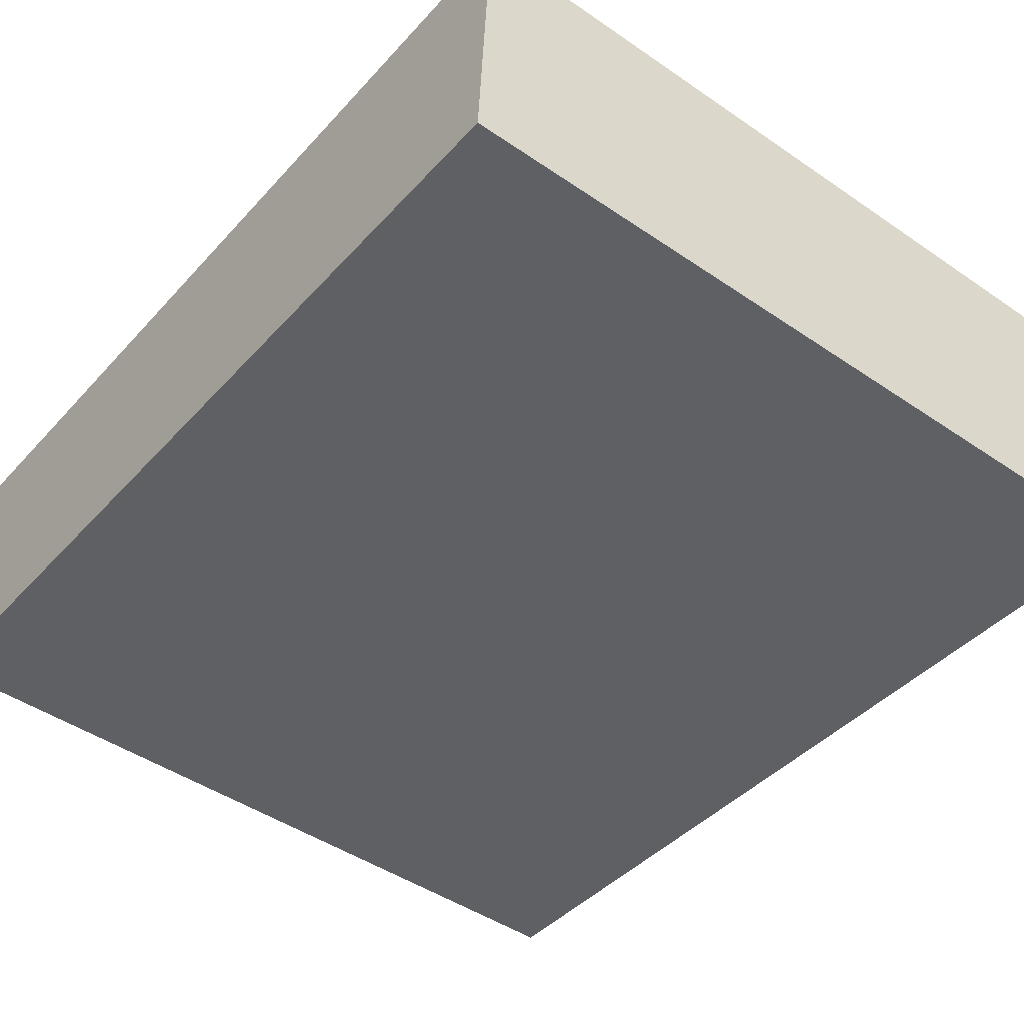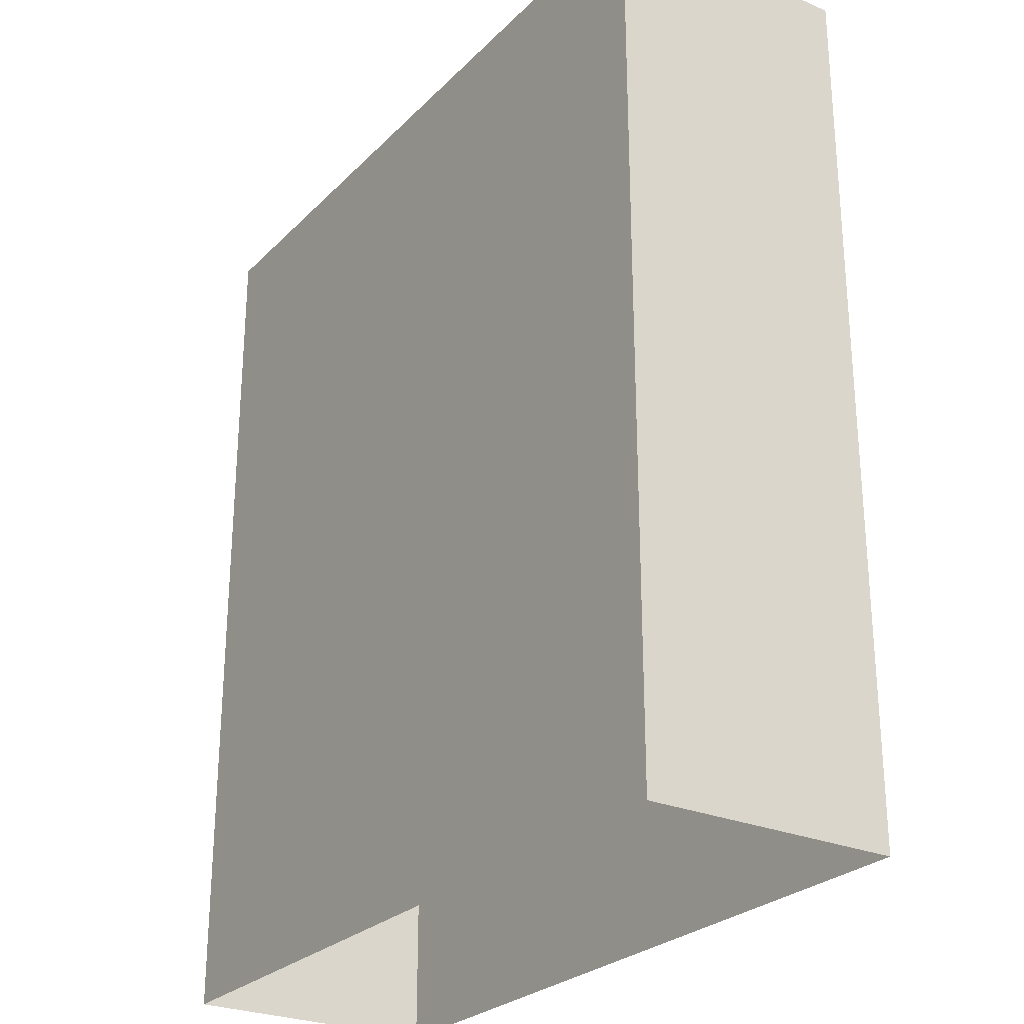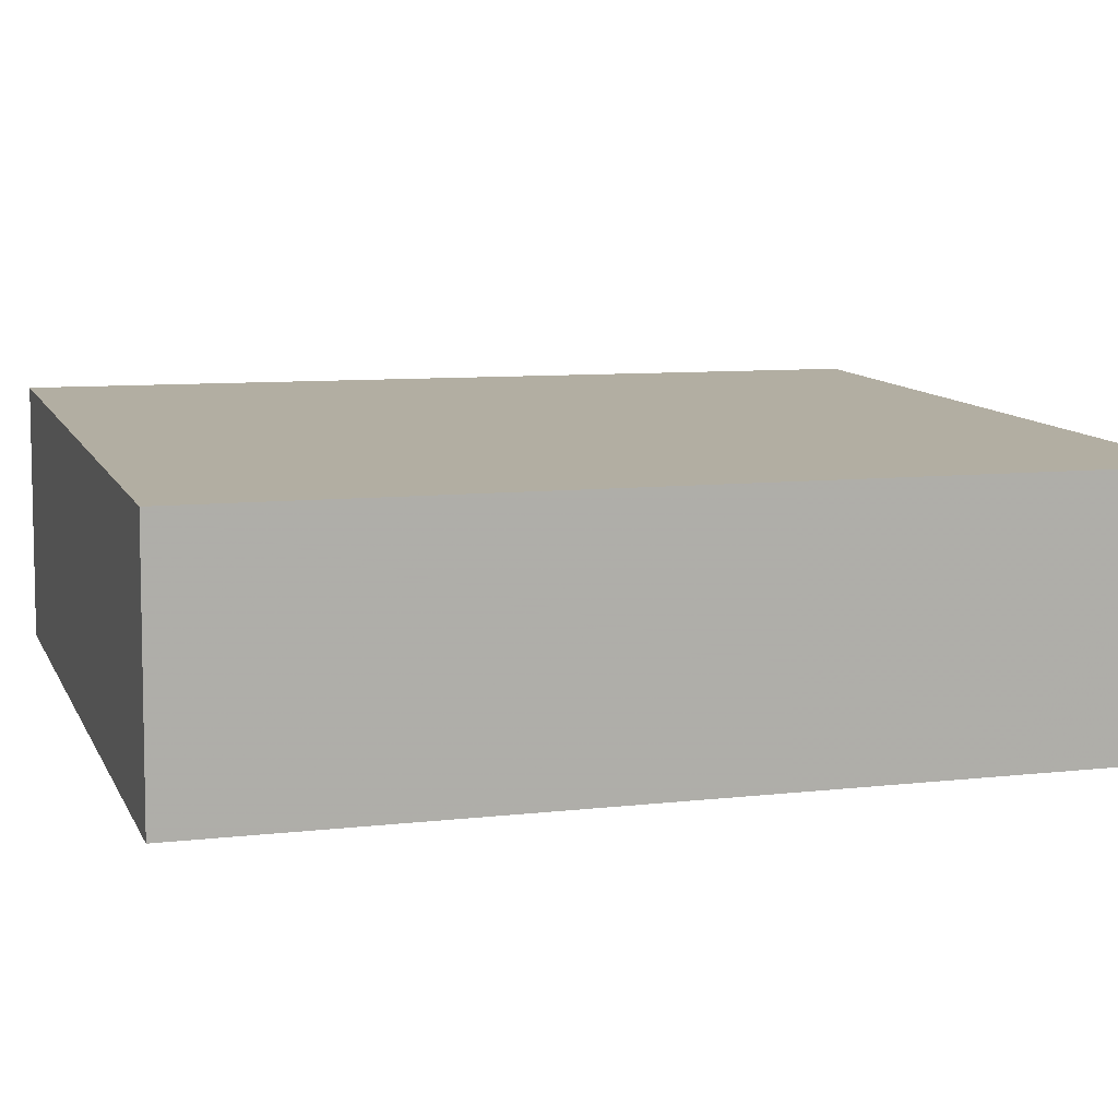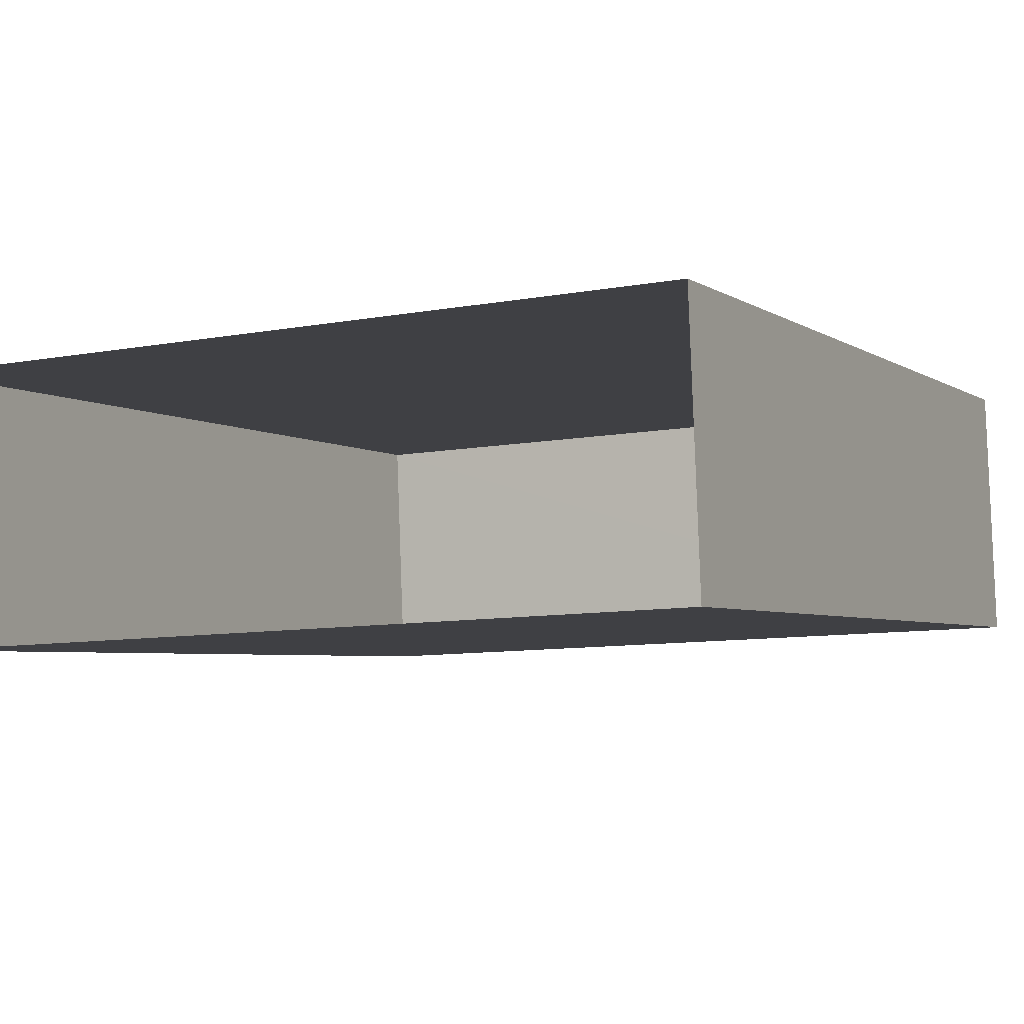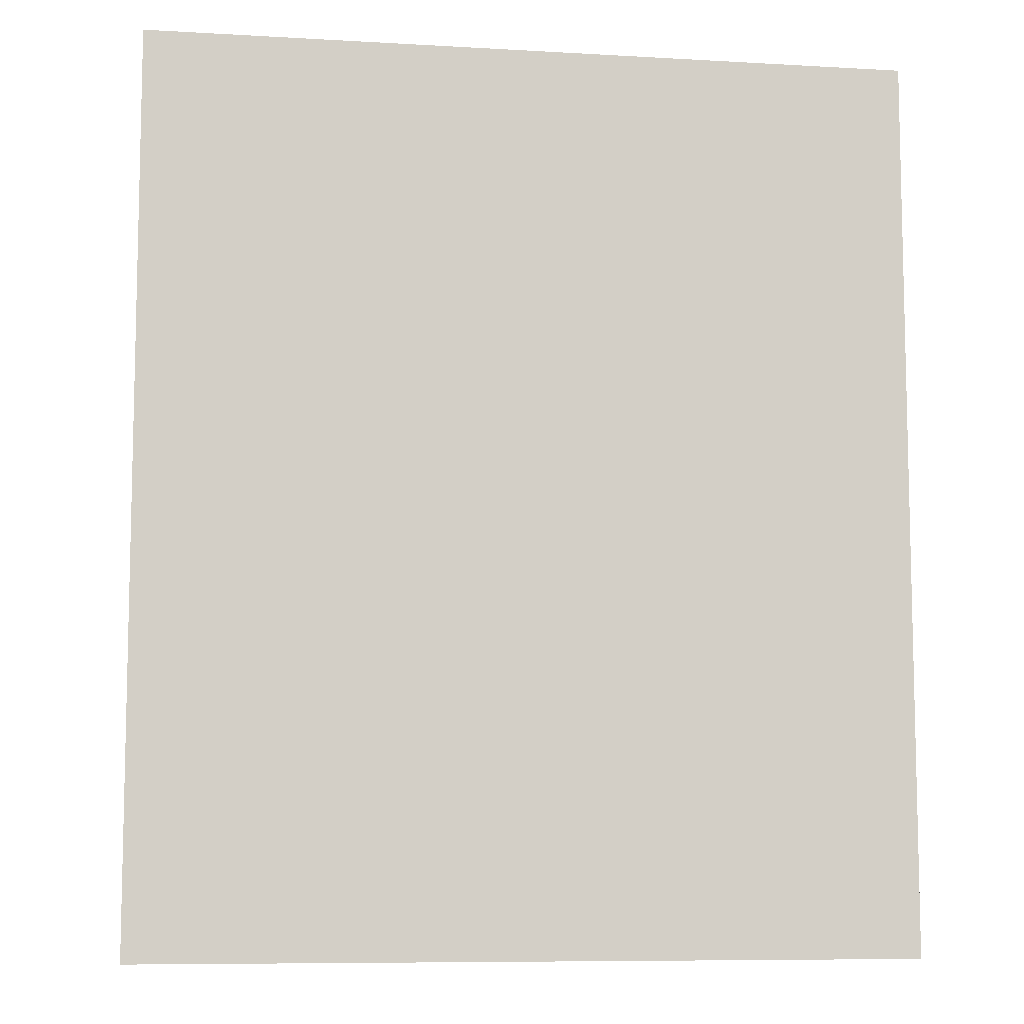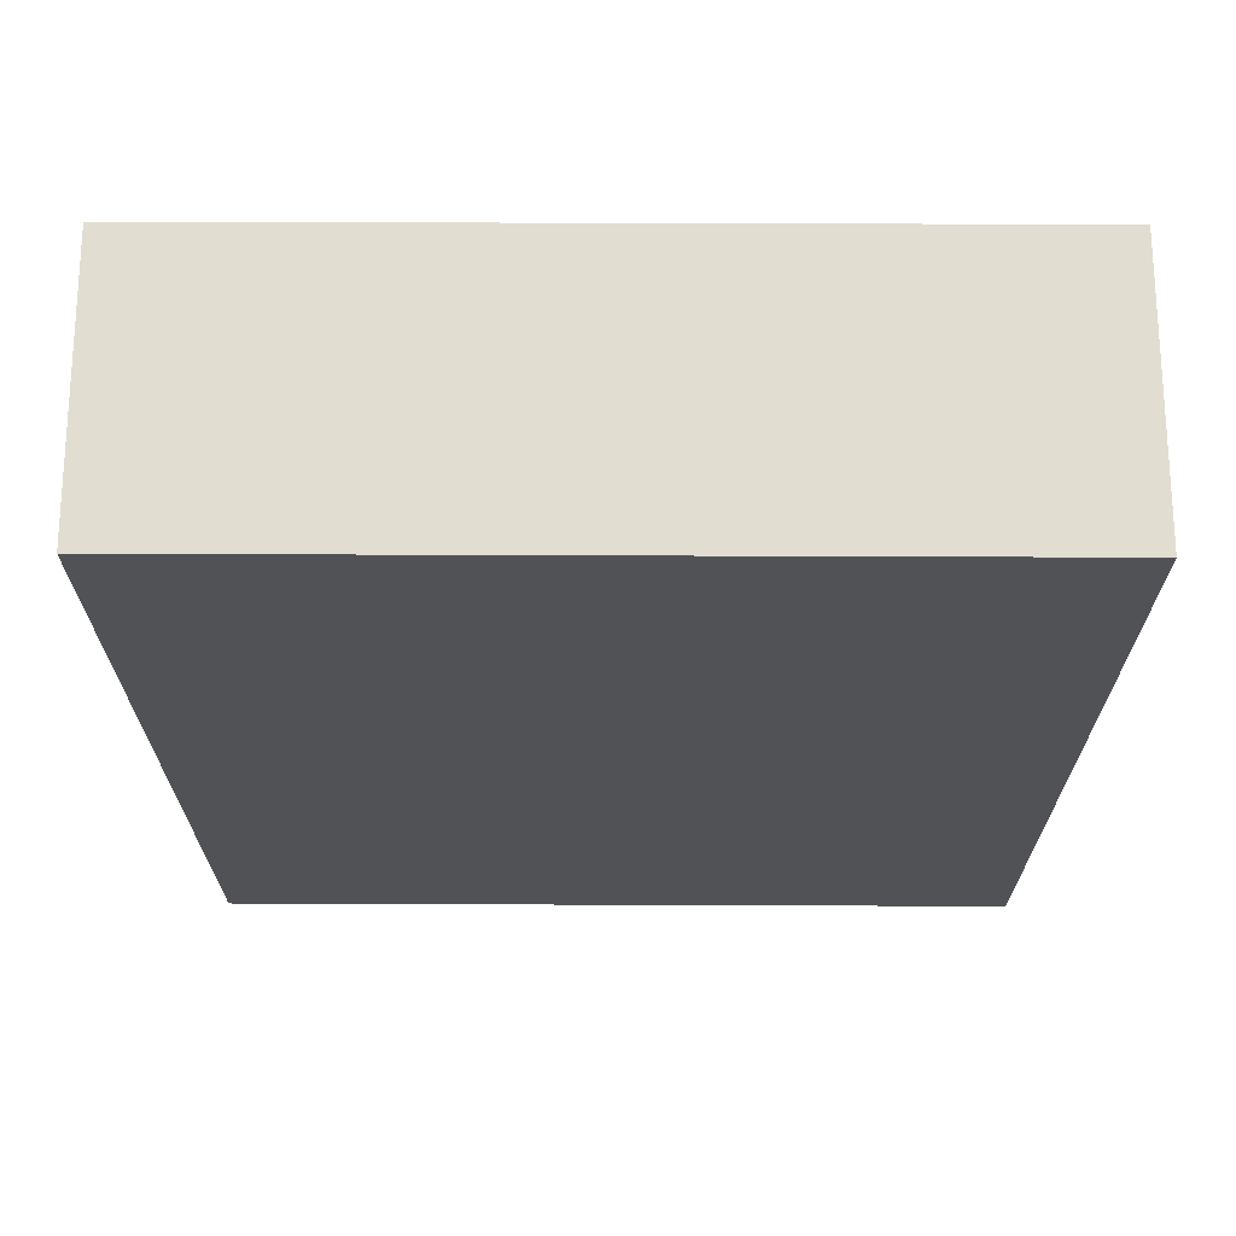
<metadata>
{"format":"obj","ext":"obj","renderer":"f3d","projection":"perspective","resolution":1024,"background":"white","views":[{"elev":-42.2,"azim":-38.1,"up":"+Y"},{"elev":-26.5,"azim":53.9,"up":"+Z"},{"elev":8.4,"azim":72.3,"up":"+Y"},{"elev":-4.0,"azim":-153.6,"up":"+Y"},{"elev":-8.5,"azim":168.8,"up":"+Z"},{"elev":68.7,"azim":177.9,"up":"+Z"}]}
</metadata>
<code>
v -3.724e+05 -1.048e+05 27.74
v -3.724e+05 -1.048e+05 27.74
v -3.724e+05 -1.048e+05 27.74
v -3.724e+05 -1.048e+05 27.74
v -3.724e+05 -1.048e+05 41.38
v -3.724e+05 -1.048e+05 41.38
v -3.724e+05 -1.048e+05 41.38
v -3.724e+05 -1.048e+05 41.38
f 1 2 3
f 4 1 3
f 5 6 7
f 8 5 7
f 6 1 4
f 6 5 1
f 6 4 3
f 7 6 3
f 5 2 1
f 5 8 2
f 7 3 2
f 8 7 2

</code>
